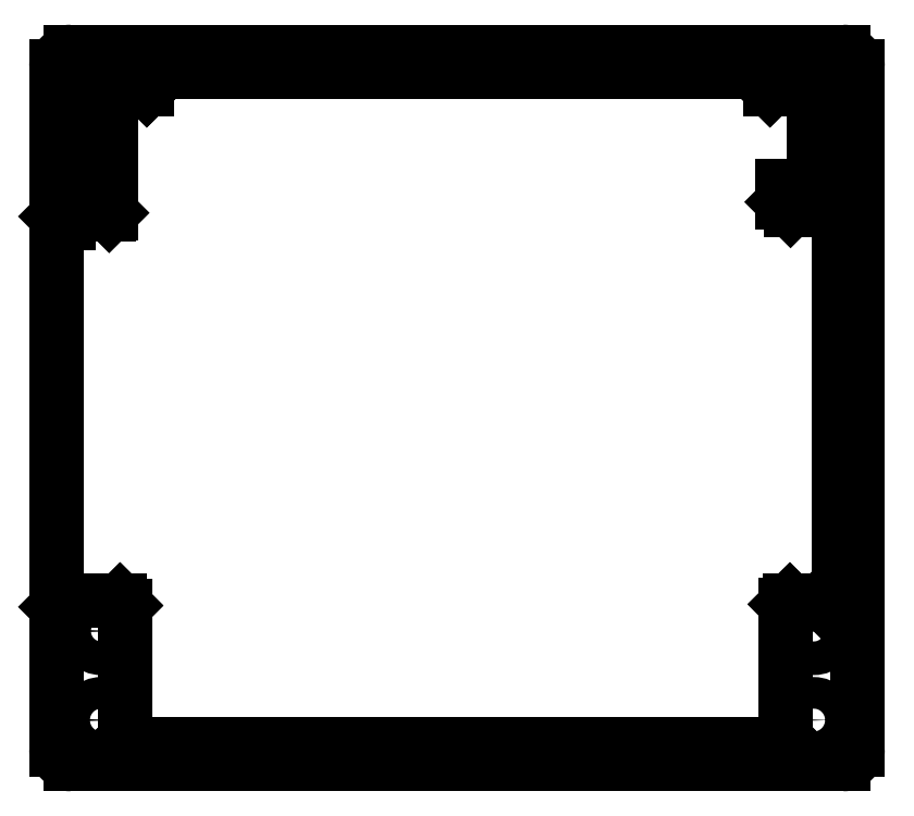
<metadata>
{"format":"dxf","ext":"dxf","renderer":"ezdxf+matplotlib","layout":"modelspace","background":"white","min_lineweight":24,"dpi":150}
</metadata>
<code>
0
SECTION
2
ENTITIES
0
LINE
8
Board_Outline
10
270.7
20
244.6
30
0
11
270.7
21
230.2
31
0
0
LINE
8
Board_Outline
10
272.2
20
228.7
30
0
11
350.2
21
228.7
31
0
0
LINE
8
Board_Outline
10
351.7
20
230.2
30
0
11
351.7
21
299.2
31
0
0
LINE
8
Board_Outline
10
350.2
20
300.7
30
0
11
272.2
21
300.7
31
0
0
LINE
8
Board_Outline
10
270.7
20
299.2
30
0
11
270.7
21
284.1
31
0
0
ARC
8
Drill_Top
10
347.3
20
296.2
30
0
40
1.6
50
270
51
150.8
0
ARC
8
Drill_Top
10
347.3
20
287.2
30
0
40
1.7
50
179.9
51
90
0
ARC
8
Drill_Top
10
275.3
20
287.2
30
0
40
1.7
50
54.96
51
305.5
0
CIRCLE
8
Drill_Top
10
275.3
20
233.2
30
0
40
1.6
0
CIRCLE
8
Drill_Top
10
275.3
20
296.2
30
0
40
1.6
0
CIRCLE
8
Drill_Top
10
275.3
20
242.2
30
0
40
1.7
0
CIRCLE
8
Drill_Top
10
347.3
20
233.2
30
0
40
1.6
0
CIRCLE
8
Drill_Top
10
347.3
20
242.2
30
0
40
1.7
0
LINE
8
Top_Silk
10
281.7
20
298.8
30
0
11
341.1
21
298.8
31
0
0
LINE
8
Top_Silk
10
348.1
20
245.3
30
0
11
344.9
21
245.3
31
0
0
LINE
8
Top_Silk
10
341.1
20
298.8
30
0
11
342.9
21
297
31
0
0
LINE
8
Top_Silk
10
281.7
20
298.8
30
0
11
279.9
21
297
31
0
0
LINE
8
Top_Silk
10
344.9
20
245.3
30
0
11
344.5
21
244.9
31
0
0
LINE
8
Top_Silk
10
272.8
20
284.3
30
0
11
272
21
283.5
31
0
0
LINE
8
Top_Silk
10
348.1
20
245.3
30
0
11
349.9
21
247.1
31
0
0
LINE
8
Top_Silk
10
272.8
20
284.3
30
0
11
274.2
21
284.3
31
0
0
LINE
8
Top_Silk
10
277.2
20
245.3
30
0
11
274.7
21
245.3
31
0
0
LINE
8
Top_Silk
10
344.9
20
284.8
30
0
11
349.4
21
284.8
31
0
0
LINE
8
Top_Silk
10
278.2
20
230.8
30
0
11
344
21
230.8
31
0
0
LINE
8
Top_Silk
10
349.9
20
284.3
30
0
11
349.9
21
247.1
31
0
0
LINE
8
Top_Silk
10
278.2
20
230.8
30
0
11
277.7
21
231.3
31
0
0
LINE
8
Top_Silk
10
277.2
20
245.3
30
0
11
277.7
21
244.8
31
0
0
LINE
8
Top_Silk
10
344.5
20
231.3
30
0
11
344
21
230.8
31
0
0
LINE
8
Top_Silk
10
349.4
20
284.8
30
0
11
349.9
21
284.3
31
0
0
LINE
8
Top_Silk
10
344.9
20
284.8
30
0
11
344.1
21
285.6
31
0
0
LINE
8
Top_Silk
10
344.1
20
285.6
30
0
11
344.1
21
287.2
31
0
0
LINE
8
Top_Silk
10
345.6
20
287.2
30
0
11
344.1
21
287.2
31
0
0
LINE
8
Top_Silk
10
347.3
20
294.6
30
0
11
347.3
21
288.8
31
0
0
LINE
8
Top_Silk
10
342.9
20
297
30
0
11
345.9
21
297
31
0
0
LINE
8
Top_Silk
10
276.2
20
288.5
30
0
11
276.2
21
295
31
0
0
LINE
8
Top_Silk
10
279.9
20
297
30
0
11
276.6
21
297
31
0
0
LINE
8
Top_Silk
10
276.1
20
284.3
30
0
11
276.3
21
284.5
31
0
0
LINE
8
Top_Silk
10
276.3
20
285.9
30
0
11
276.3
21
284.5
31
0
0
LINE
8
Top_Silk
10
271.4
20
245.3
30
0
11
270.7
21
244.6
31
0
0
LINE
8
Top_Silk
10
271.4
20
283.5
30
0
11
270.7
21
284.1
31
0
0
LINE
8
Top_Silk
10
272
20
283.5
30
0
11
271.4
21
283.5
31
0
0
LINE
8
Top_Silk
10
349.4
20
284.8
30
0
11
349.9
21
284.3
31
0
0
LINE
8
Top_Silk
10
344.5
20
231.3
30
0
11
344
21
230.8
31
0
0
LINE
8
Top_Silk
10
277.2
20
245.3
30
0
11
277.7
21
244.8
31
0
0
LINE
8
Top_Silk
10
278.2
20
230.8
30
0
11
277.7
21
231.3
31
0
0
LINE
8
Top_Silk
10
349.9
20
284.3
30
0
11
349.9
21
247.1
31
0
0
LINE
8
Top_Silk
10
344.9
20
284.8
30
0
11
349.4
21
284.8
31
0
0
LINE
8
Top_Silk
10
277.2
20
245.3
30
0
11
271.4
21
245.3
31
0
0
LINE
8
Top_Silk
10
272.8
20
284.3
30
0
11
276.1
21
284.3
31
0
0
LINE
8
Top_Silk
10
277.7
20
231.3
30
0
11
277.7
21
244.8
31
0
0
LINE
8
Top_Silk
10
348.1
20
245.3
30
0
11
349.9
21
247.1
31
0
0
LINE
8
Top_Silk
10
272.8
20
284.3
30
0
11
272
21
283.5
31
0
0
LINE
8
Top_Silk
10
344.9
20
245.3
30
0
11
344.5
21
244.9
31
0
0
LINE
8
Top_Silk
10
281.7
20
298.8
30
0
11
279.9
21
297
31
0
0
LINE
8
Top_Silk
10
341.1
20
298.8
30
0
11
342.9
21
297
31
0
0
LINE
8
Top_Silk
10
348.1
20
245.3
30
0
11
344.9
21
245.3
31
0
0
LINE
8
Top_Silk
10
344.5
20
244.9
30
0
11
344.5
21
231.3
31
0
0
LINE
8
Top_Silk
10
281.7
20
298.8
30
0
11
341.1
21
298.8
31
0
0
ARC
8
Top_Silk
10
272.2
20
299.2
30
0
40
1.5
50
90
51
180
0
ARC
8
Top_Silk
10
350.2
20
299.2
30
0
40
1.5
50
0
51
90
0
ARC
8
Top_Silk
10
350.2
20
230.2
30
0
40
1.5
50
270
51
0
0
ARC
8
Top_Silk
10
272.2
20
230.2
30
0
40
1.5
50
180
51
270
0
LINE
8
Default
10
270.7
20
284.1
30
0
11
270.7
21
244.6
31
0
0
ENDSEC
0
EOF

</code>
